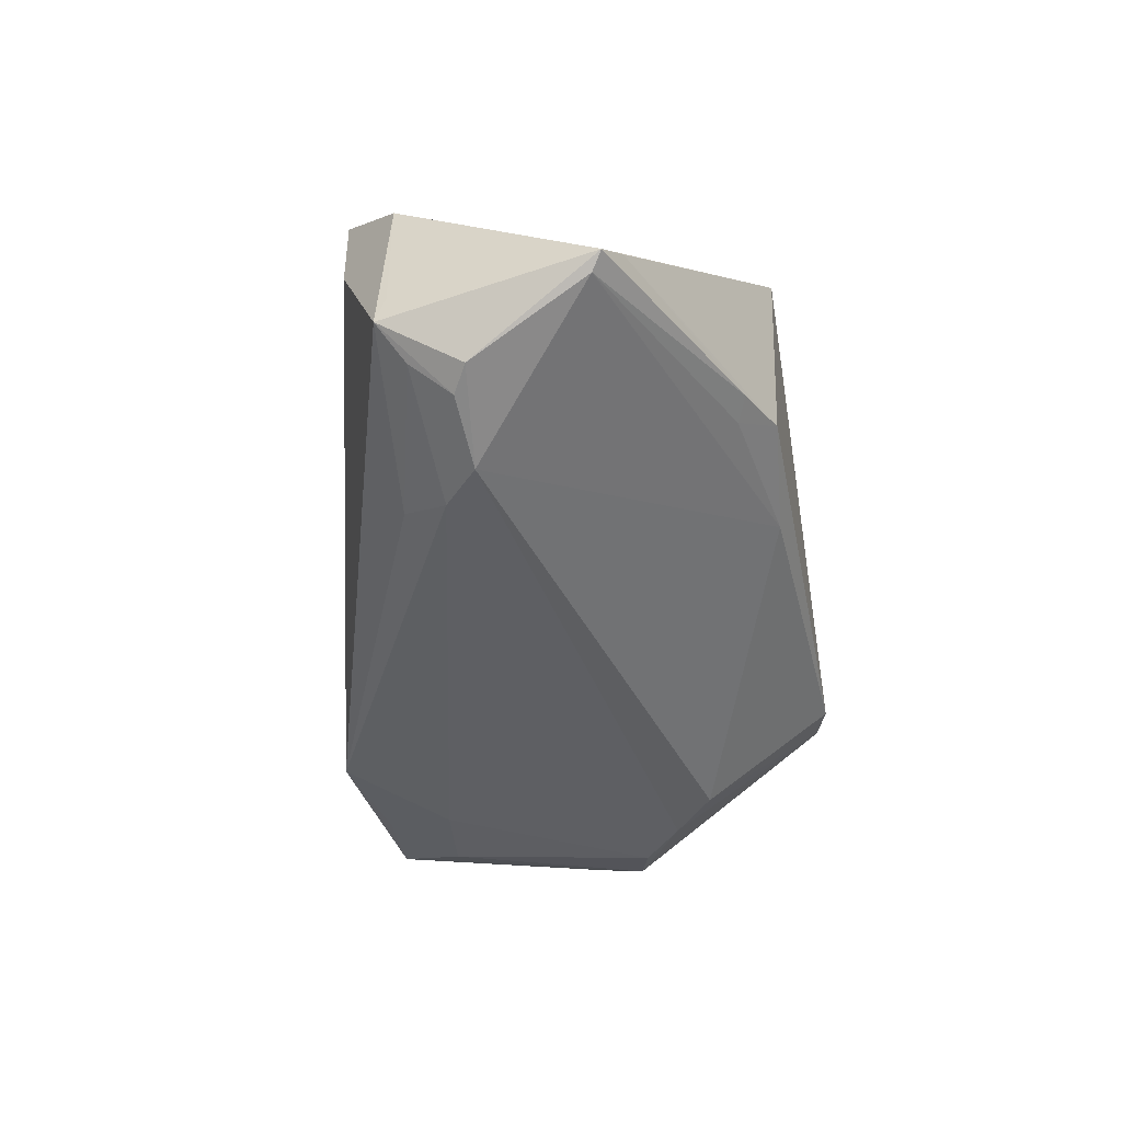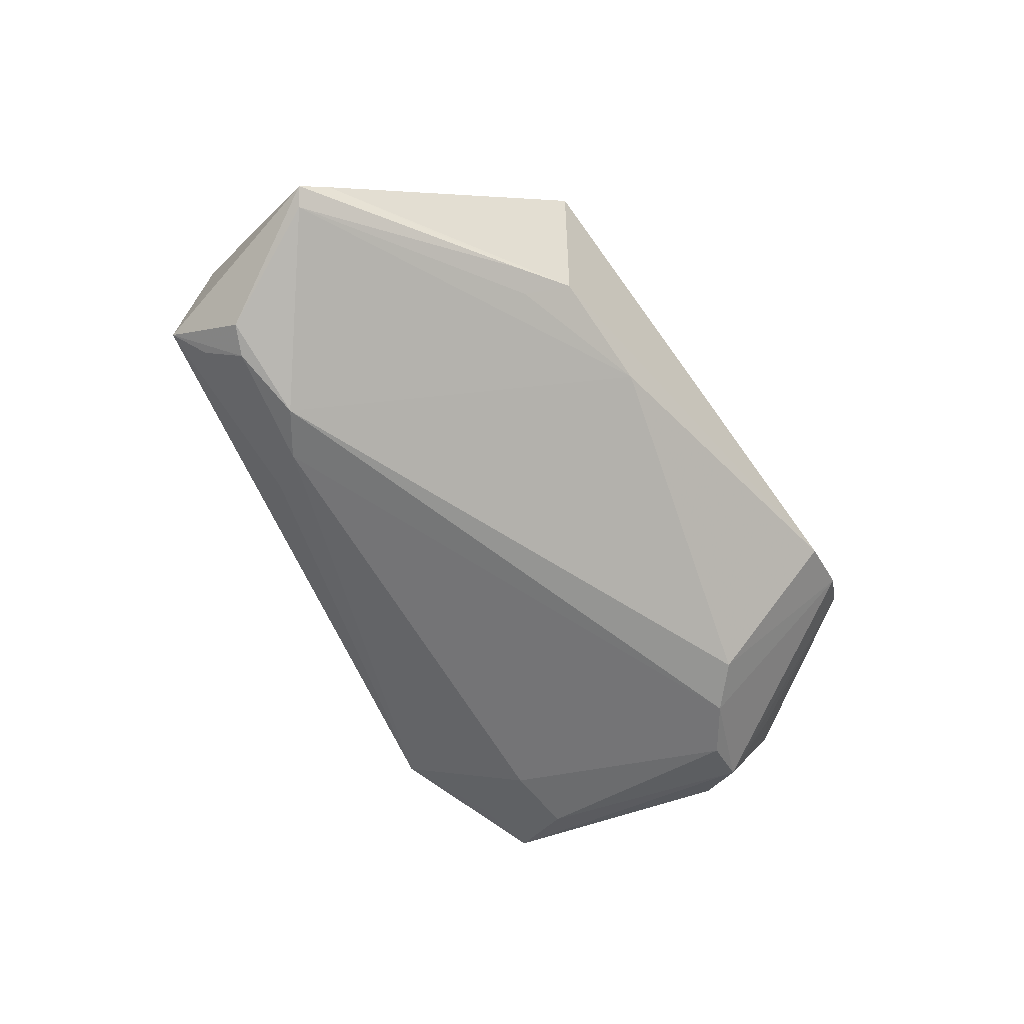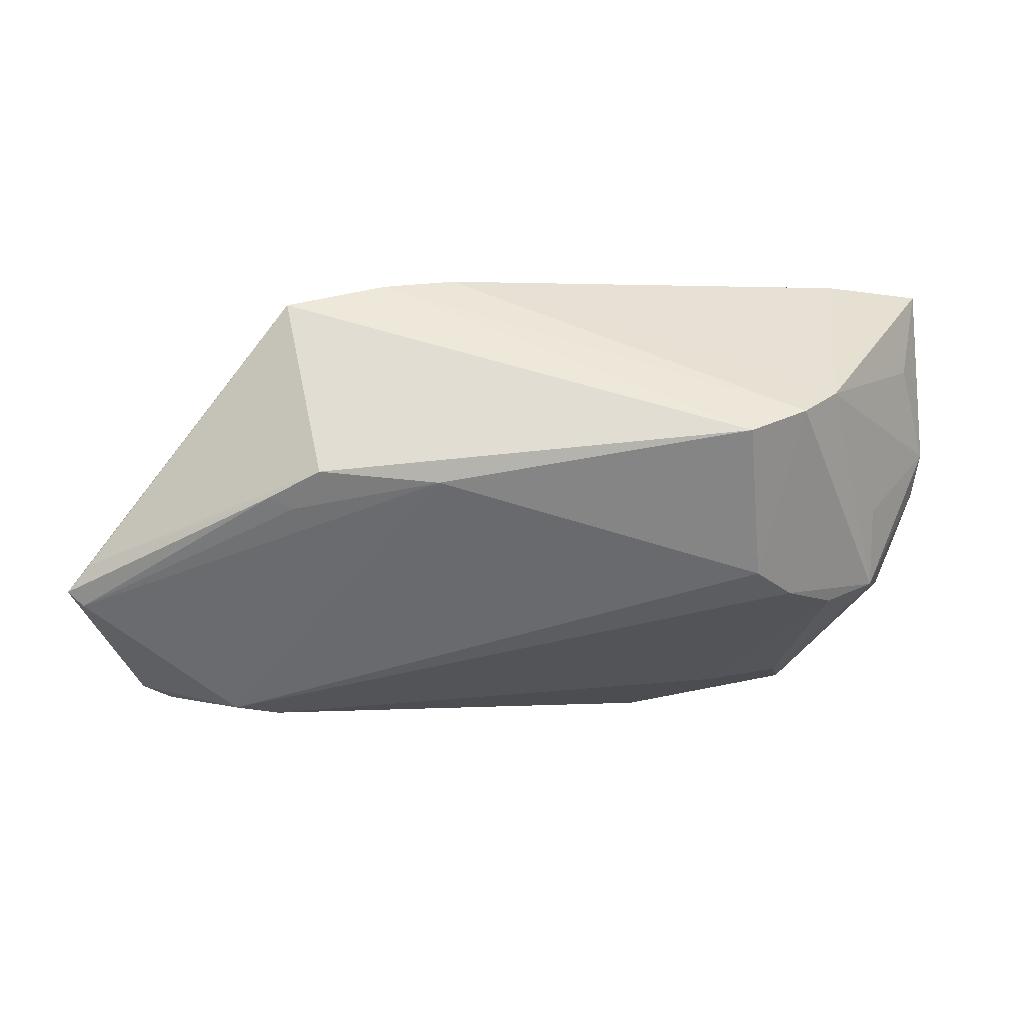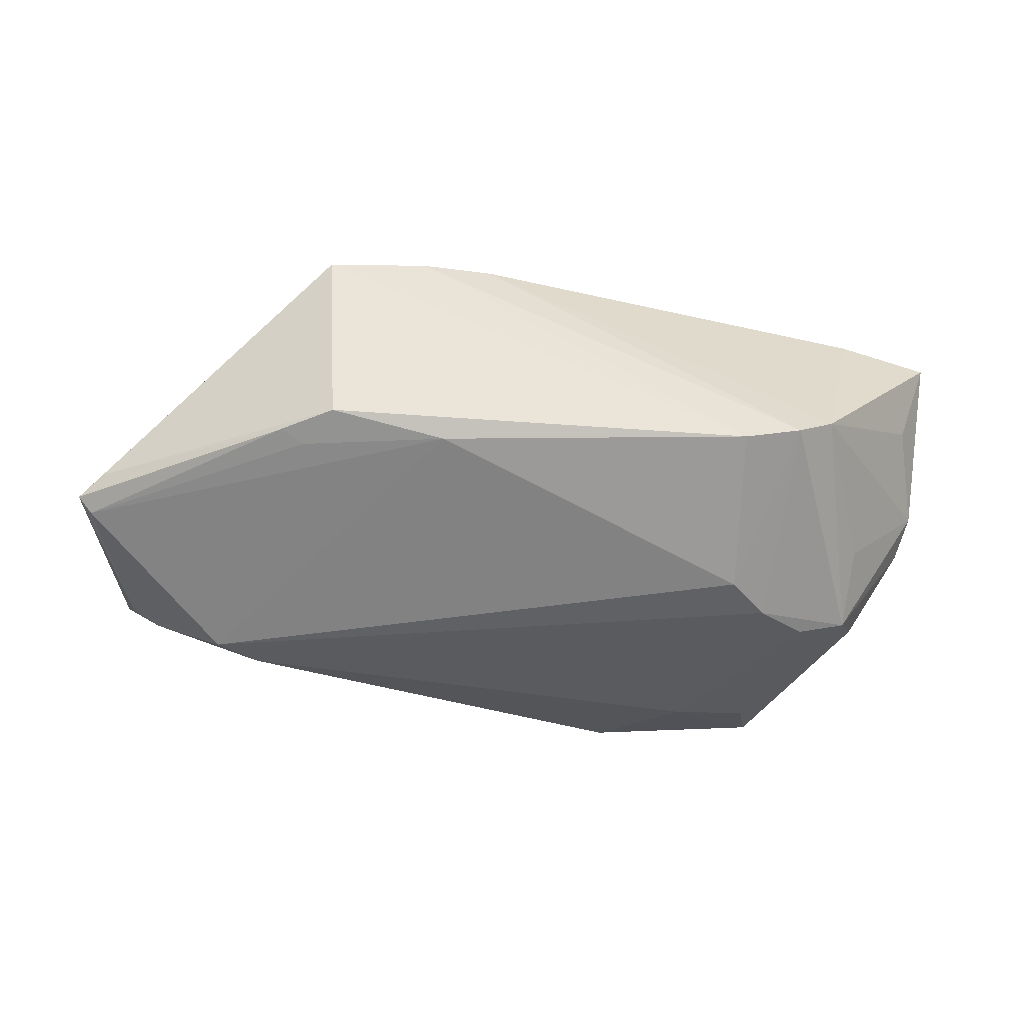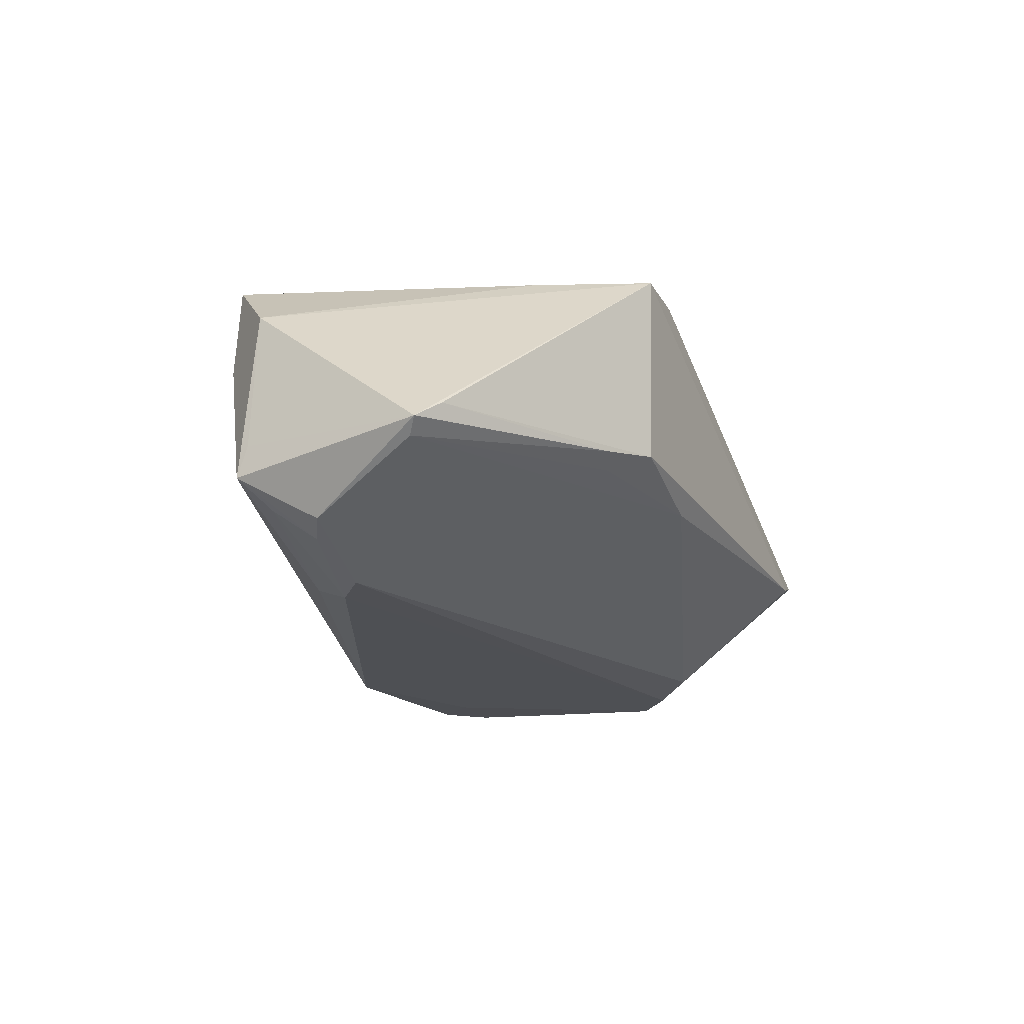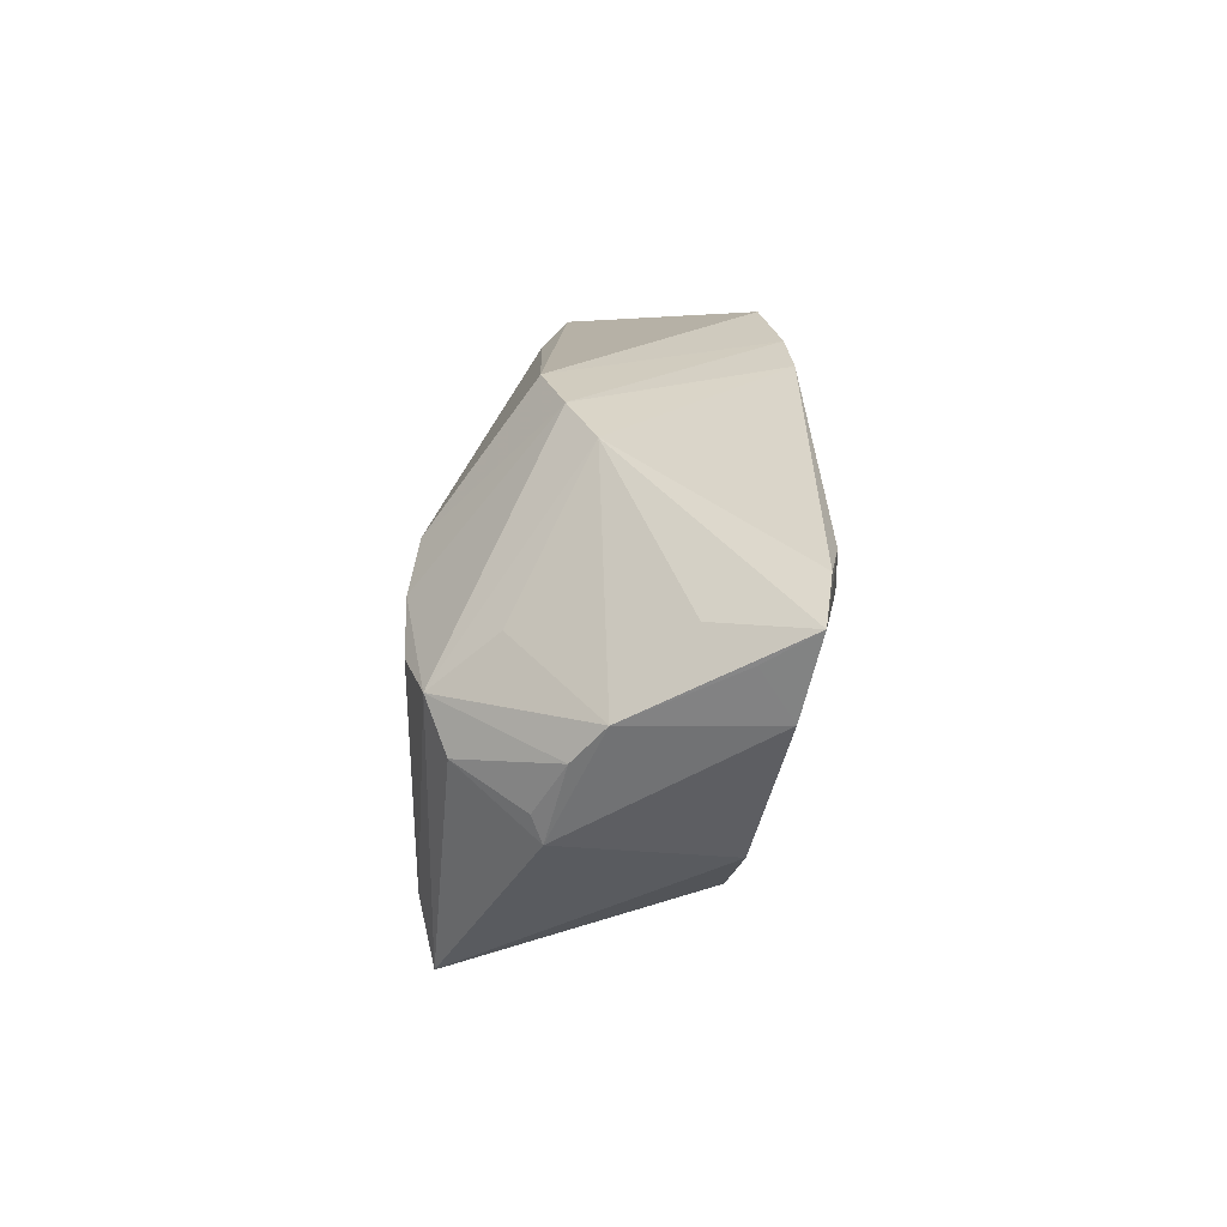
<metadata>
{"format":"obj","ext":"obj","renderer":"f3d","projection":"perspective","resolution":1024,"background":"white","views":[{"elev":-41.7,"azim":100.3,"up":"+Z"},{"elev":-56.7,"azim":130.3,"up":"+Z"},{"elev":65.3,"azim":171.1,"up":"+Y"},{"elev":-32.9,"azim":177.2,"up":"+Z"},{"elev":-19.2,"azim":114.9,"up":"+Z"},{"elev":13.8,"azim":-91.5,"up":"+Y"}]}
</metadata>
<code>
v 0.0554 -0.009834 -0.007573
v -0.02913 0.01537 -0.02062
v -0.01488 -0.02163 0.01238
v 0.008663 0.02129 0.02185
v -0.01519 -0.03224 -0.01959
v -0.05885 0.00942 0.01173
v -0.05693 0.003091 0.01567
v 0.05572 -0.011 -0.01163
v -0.04784 0.01576 0.01977
v -0.03548 -0.02119 -0.02129
v 0.04477 -0.01885 0.01933
v -0.04856 -0.002508 -0.01738
v -0.05277 -0.009979 -0.00815
v -0.05295 -0.006776 -0.009363
v 0.04737 -0.01792 0.006711
v -0.03368 0.01027 -0.02198
v -0.03801 0.01585 0.02146
v 0.04119 -0.0023 -0.02198
v -0.05613 -0.0007544 -0.005727
v -0.05564 0.01285 0.006666
v -0.03669 0.03053 -0.005713
v -0.05961 0.01302 0.01793
v -0.03968 0.005211 -0.02193
v 0.02631 0.03224 0.0187
v 0.05638 0.01721 -0.006868
v 0.05281 -0.01064 0.01092
v 0.05961 0.01531 -0.009333
v 0.03196 -0.01961 0.01999
v 0.03226 0.01824 0.01866
v -0.03868 -0.01929 0.01039
v -0.02907 0.03224 -0.008178
v 0.00452 0.02839 0.02124
v 0.05795 0.01395 -0.01102
v -0.05767 0.003428 -0.001893
v -0.04736 0.01003 -0.01193
v -0.03718 -0.02909 -0.01969
v -0.04164 0.02784 -0.00256
v -0.02577 -0.02025 -0.02176
v -0.04621 0.003525 -0.01976
v 0.03276 -0.01261 -0.01942
v -0.04693 -0.01352 0.01192
v 0.02886 0.02673 -0.007499
v 0.05214 -0.007879 -0.01519
v -0.02799 -0.0291 -0.01994
v 0.0499 -0.002909 -0.01883
v 0.02499 0.0312 -0.005043
v 0.03604 -0.006777 -0.02198
v -0.03277 0.01021 0.02198
v 0.01041 0.02986 -0.008223
v 0.01359 0.03017 0.02078
v 0.0532 -0.0009648 -0.01746
v 0.03179 0.02806 -0.006122
f 11 28 5
f 5 28 3
f 3 30 5
f 28 30 3
f 40 8 5
f 22 48 17
f 4 48 28
f 28 11 4
f 24 11 29
f 26 29 11
f 27 24 26
f 24 29 26
f 5 8 15
f 15 11 5
f 8 26 15
f 15 26 11
f 32 17 48
f 48 4 32
f 25 24 27
f 25 46 24
f 24 46 31
f 41 30 28
f 28 48 41
f 36 13 12
f 36 41 13
f 30 41 36
f 5 30 36
f 36 44 5
f 1 8 27
f 27 26 1
f 1 26 8
f 22 17 9
f 17 32 9
f 52 25 27
f 46 25 52
f 52 42 46
f 2 31 49
f 49 31 46
f 46 42 49
f 35 34 37
f 22 9 37
f 37 9 32
f 24 31 50
f 50 32 4
f 50 11 24
f 50 4 11
f 33 52 27
f 42 52 33
f 33 49 42
f 27 8 51
f 8 45 51
f 51 33 27
f 8 40 43
f 43 45 8
f 39 23 10
f 39 36 12
f 10 36 39
f 39 34 35
f 35 37 39
f 2 49 18
f 49 33 18
f 18 51 45
f 33 51 18
f 13 41 7
f 7 34 13
f 7 48 22
f 7 41 48
f 13 34 19
f 19 39 12
f 34 39 19
f 20 34 22
f 22 37 20
f 20 37 34
f 21 39 37
f 21 37 32
f 21 31 2
f 32 50 21
f 21 50 31
f 10 23 38
f 5 44 38
f 38 36 10
f 44 36 38
f 2 18 16
f 23 39 16
f 16 21 2
f 39 21 16
f 22 34 6
f 6 7 22
f 34 7 6
f 12 13 14
f 14 19 12
f 13 19 14
f 47 16 18
f 5 38 47
f 47 38 23
f 23 16 47
f 47 40 5
f 47 18 45
f 47 43 40
f 45 43 47

</code>
